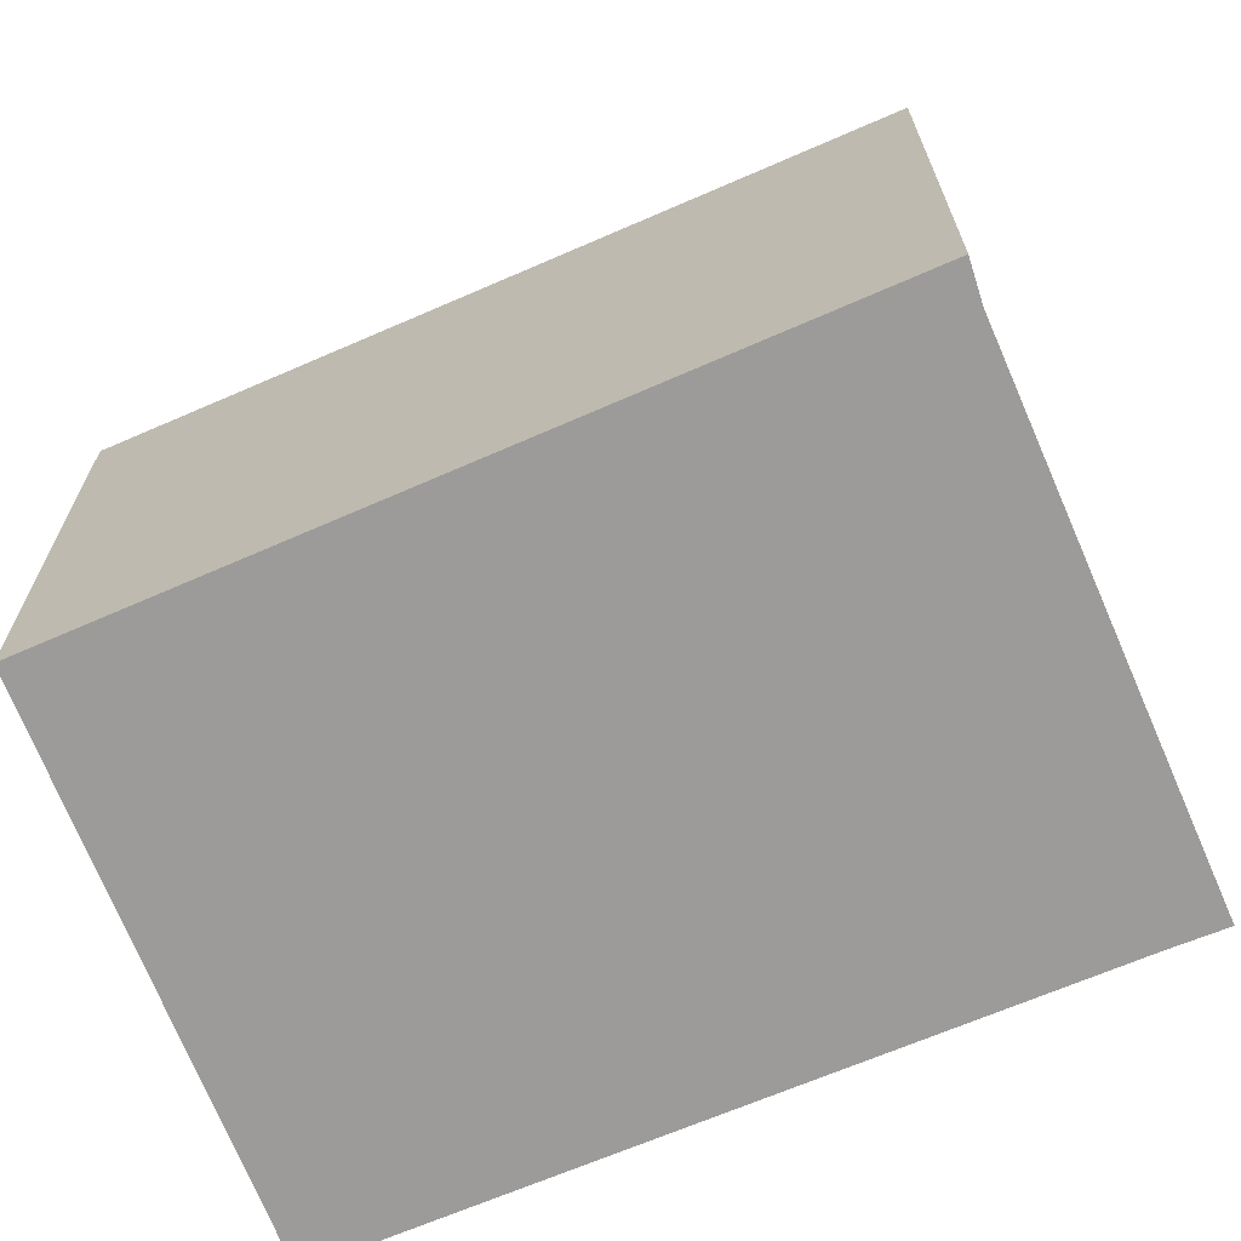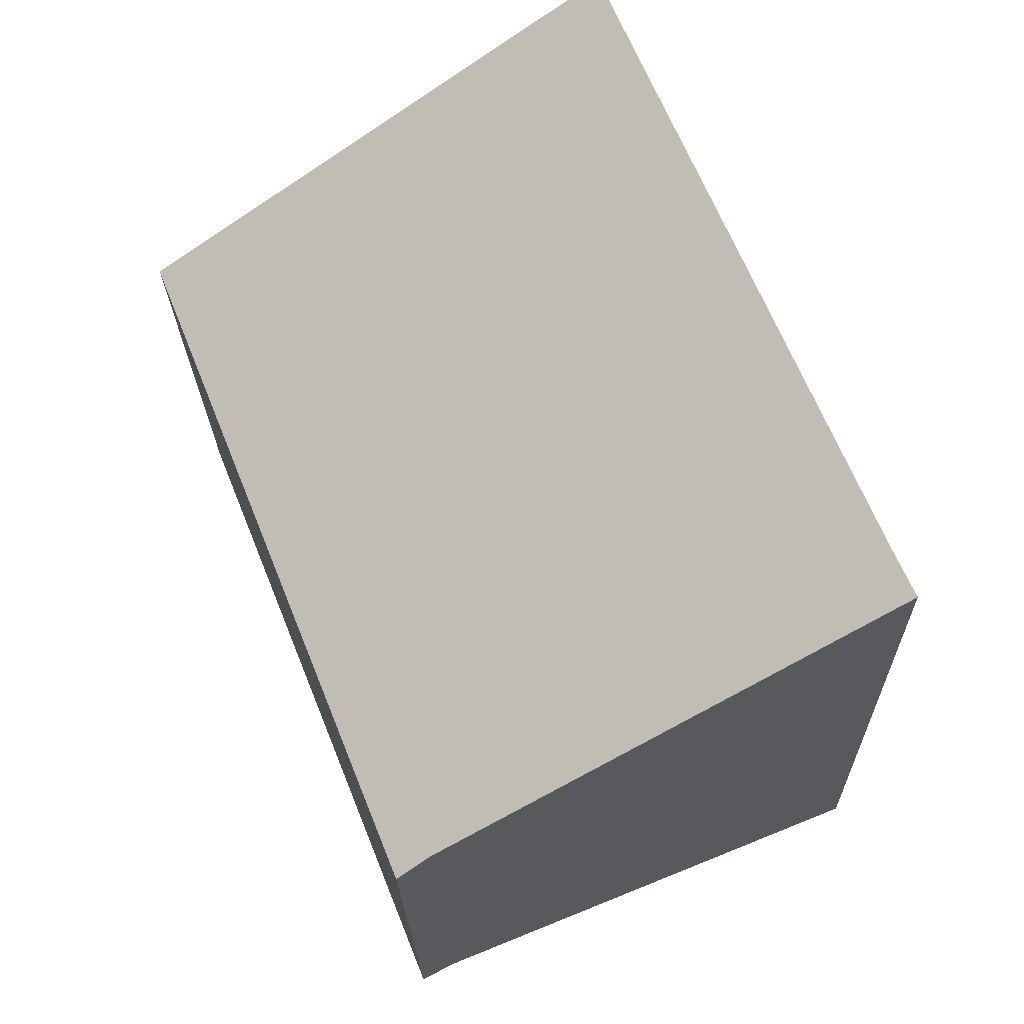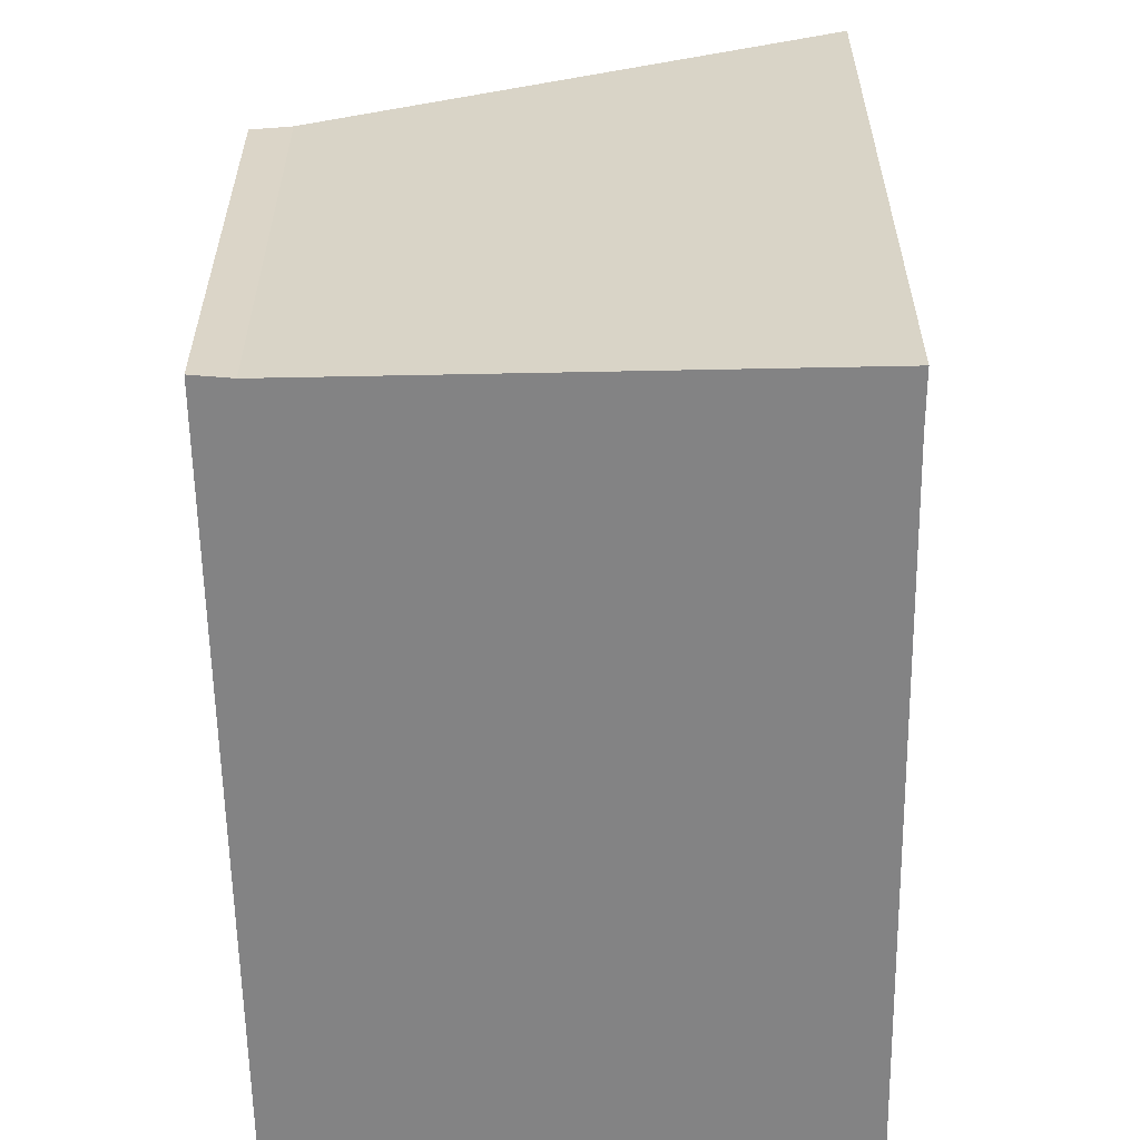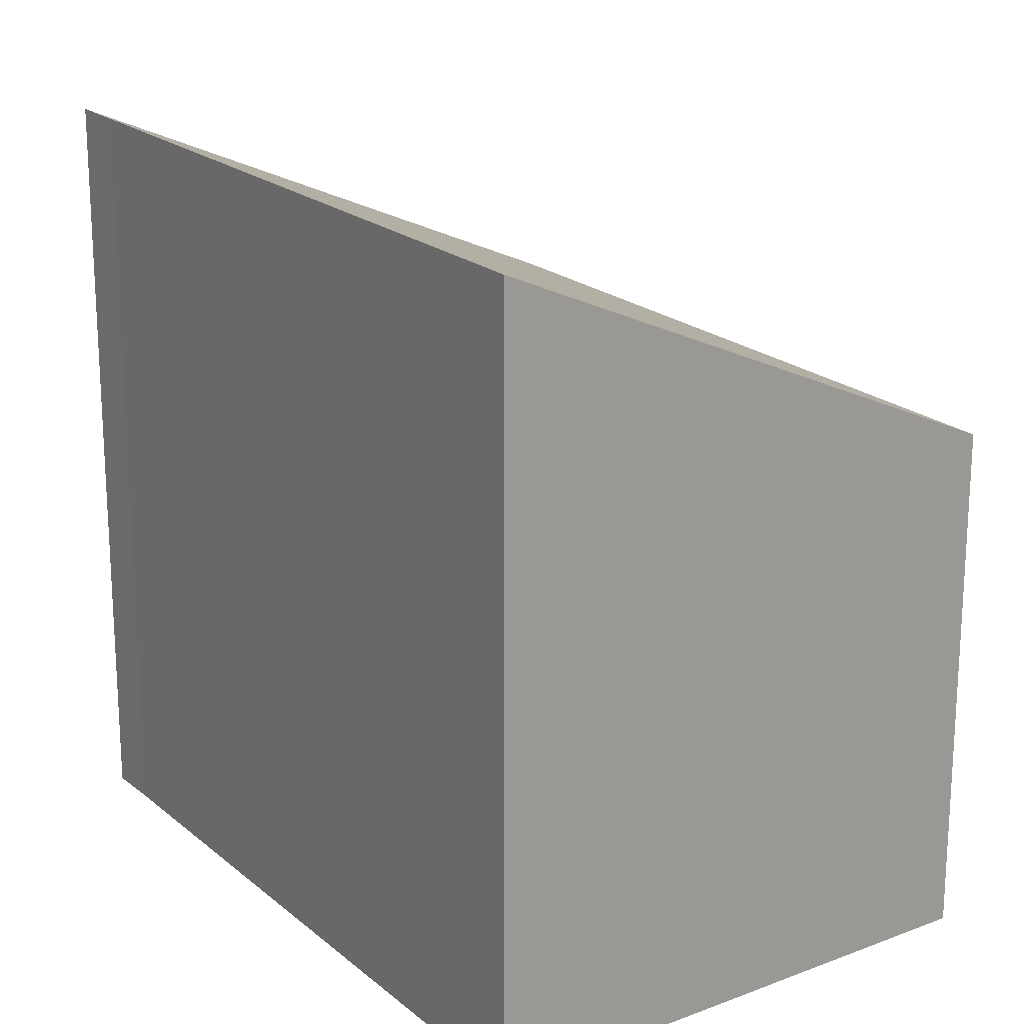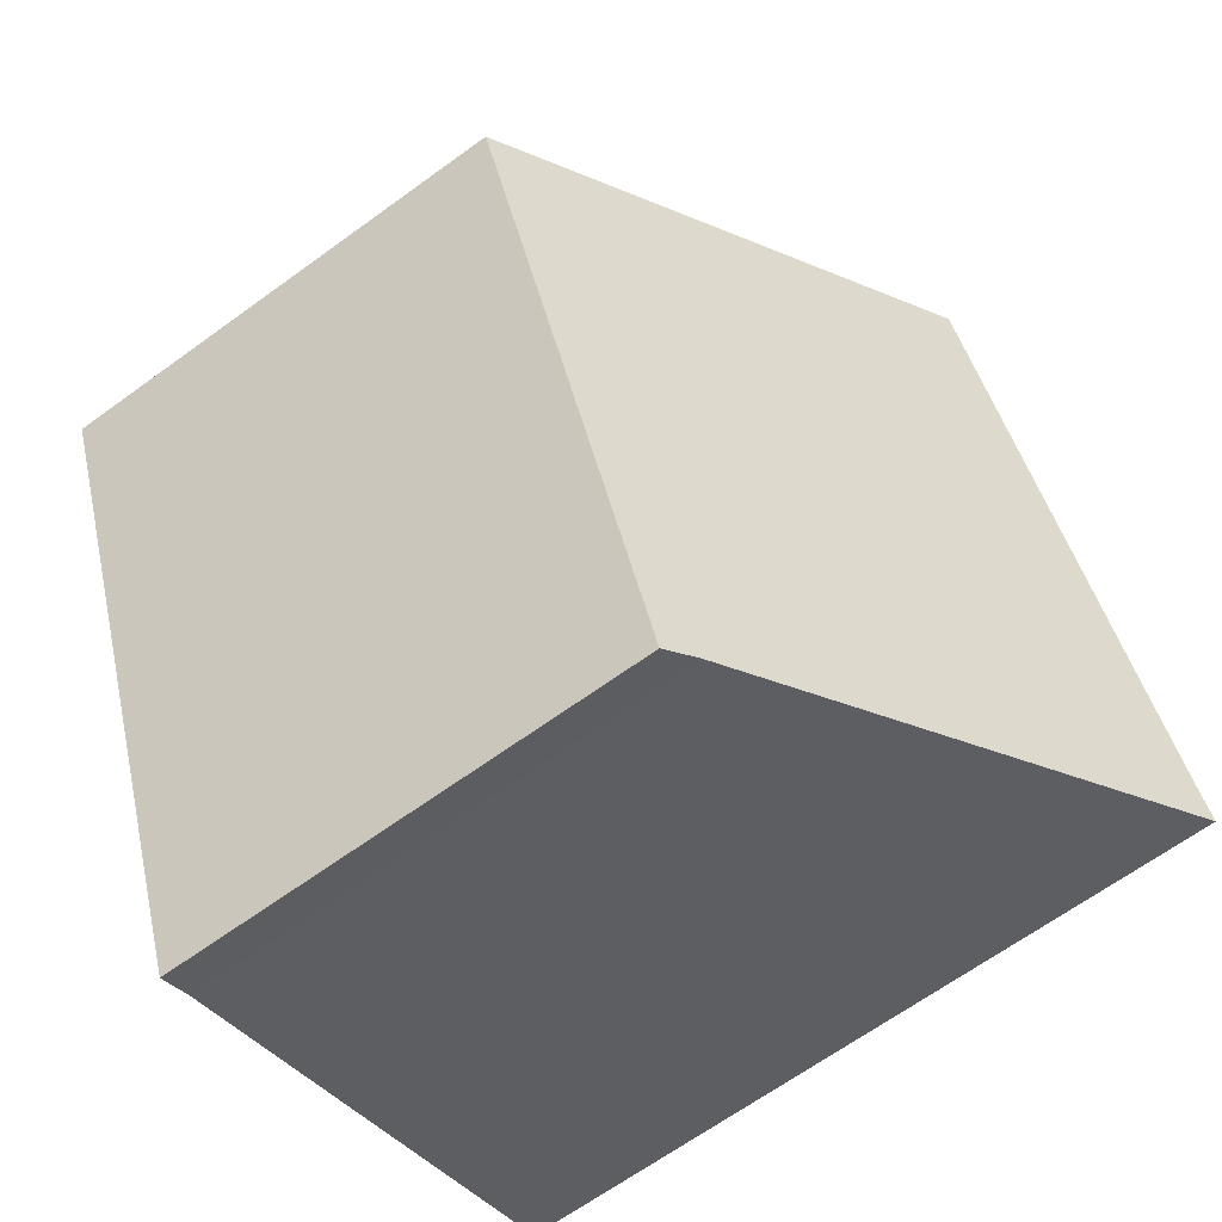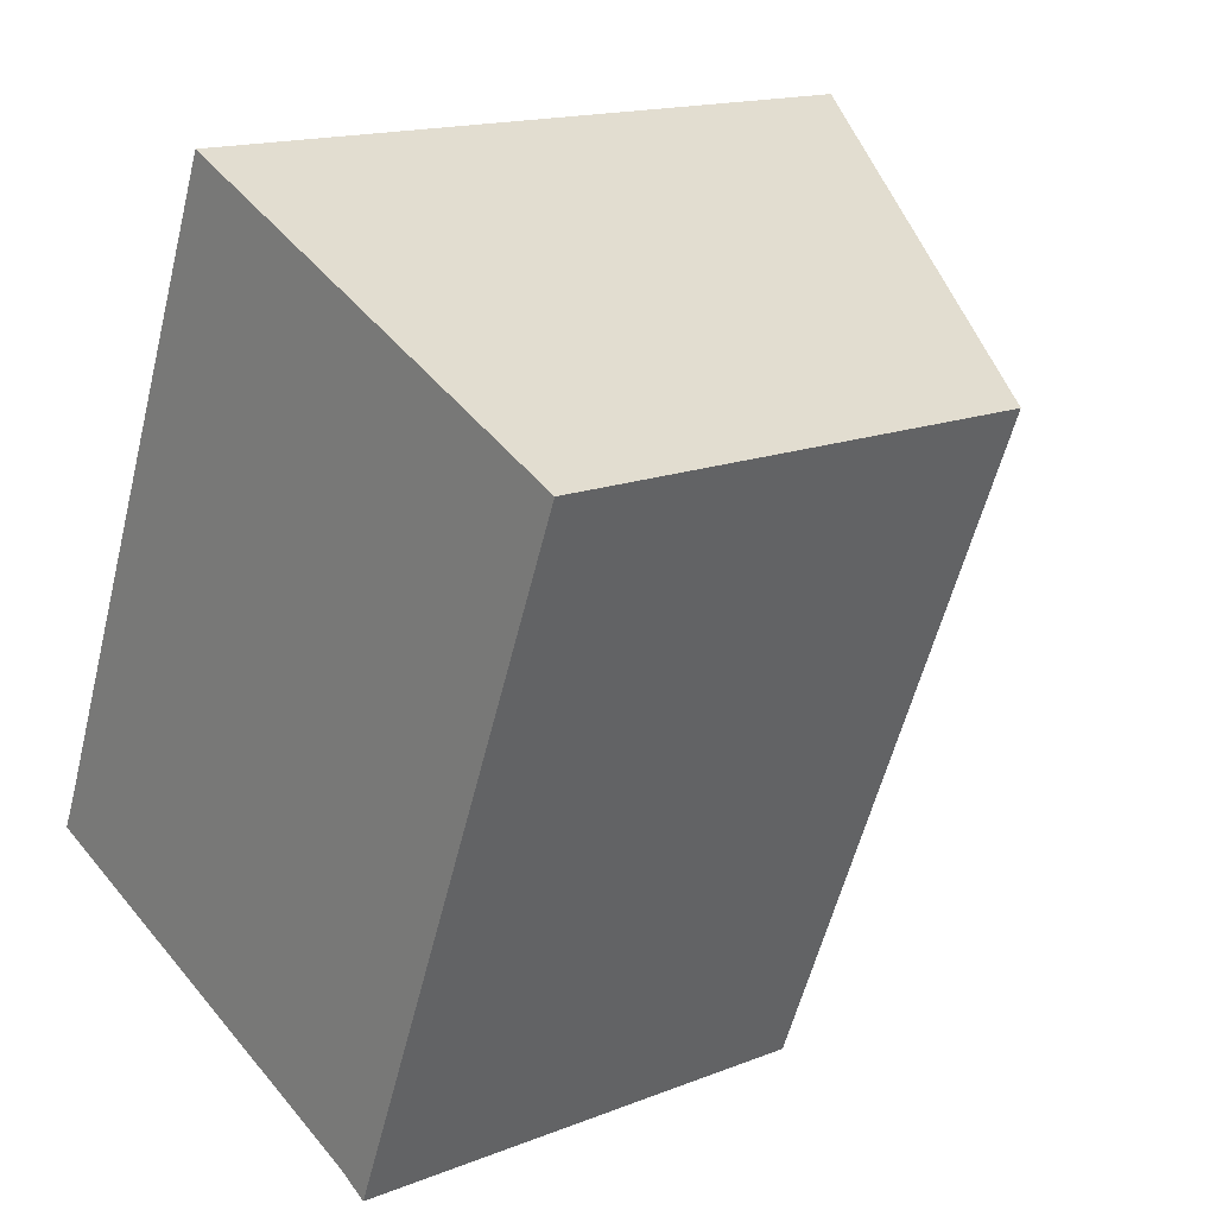
<metadata>
{"format":"obj","ext":"obj","renderer":"f3d","projection":"perspective","resolution":1024,"background":"white","views":[{"elev":-69.9,"azim":135.4,"up":"+Y"},{"elev":-22.3,"azim":-178.8,"up":"+Z"},{"elev":-61.1,"azim":-156.8,"up":"+Y"},{"elev":20.5,"azim":-11.5,"up":"+Y"},{"elev":-66.1,"azim":126.1,"up":"+Z"},{"elev":15.7,"azim":50.4,"up":"+Z"}]}
</metadata>
<code>
v  0.035 11.69 0.078
v  2.831 10.32 -1.145
v  0 11.69 7.157e-16
v  7.341 8.139 -2.969
v  0.341 11.68 0.773
v  8.37 7.88 -2.006
v  7.871 7.871 -3.251
v  4.55 11.69 10.85
v  12.18 7.953 7.514
v  7.341 1.818e-16 -2.969
v  7.871 1.991e-16 -3.251
v  0 0 0
v  2.831 7.011e-17 -1.145
v  0.341 -4.733e-17 0.773
v  0.035 -4.776e-18 0.078
v  4.55 -6.646e-16 10.85
v  12.18 -4.601e-16 7.514
v  8.37 1.228e-16 -2.006
g defaultobject
f 1 2 3
f 2 1 4
f 4 1 5
f 4 6 7
f 6 4 5
f 6 5 8
f 6 8 9
f 7 10 4
f 10 7 11
f 10 2 4
f 2 10 3
f 3 10 12
f 12 10 13
f 12 1 3
f 1 12 5
f 5 12 14
f 14 12 15
f 5 16 8
f 16 5 14
f 16 9 8
f 9 16 17
f 17 6 9
f 6 17 18
f 6 18 7
f 7 18 11
f 13 15 12
f 15 13 14
f 14 13 16
f 16 13 17
f 17 13 10
f 17 10 11
f 17 11 18

</code>
